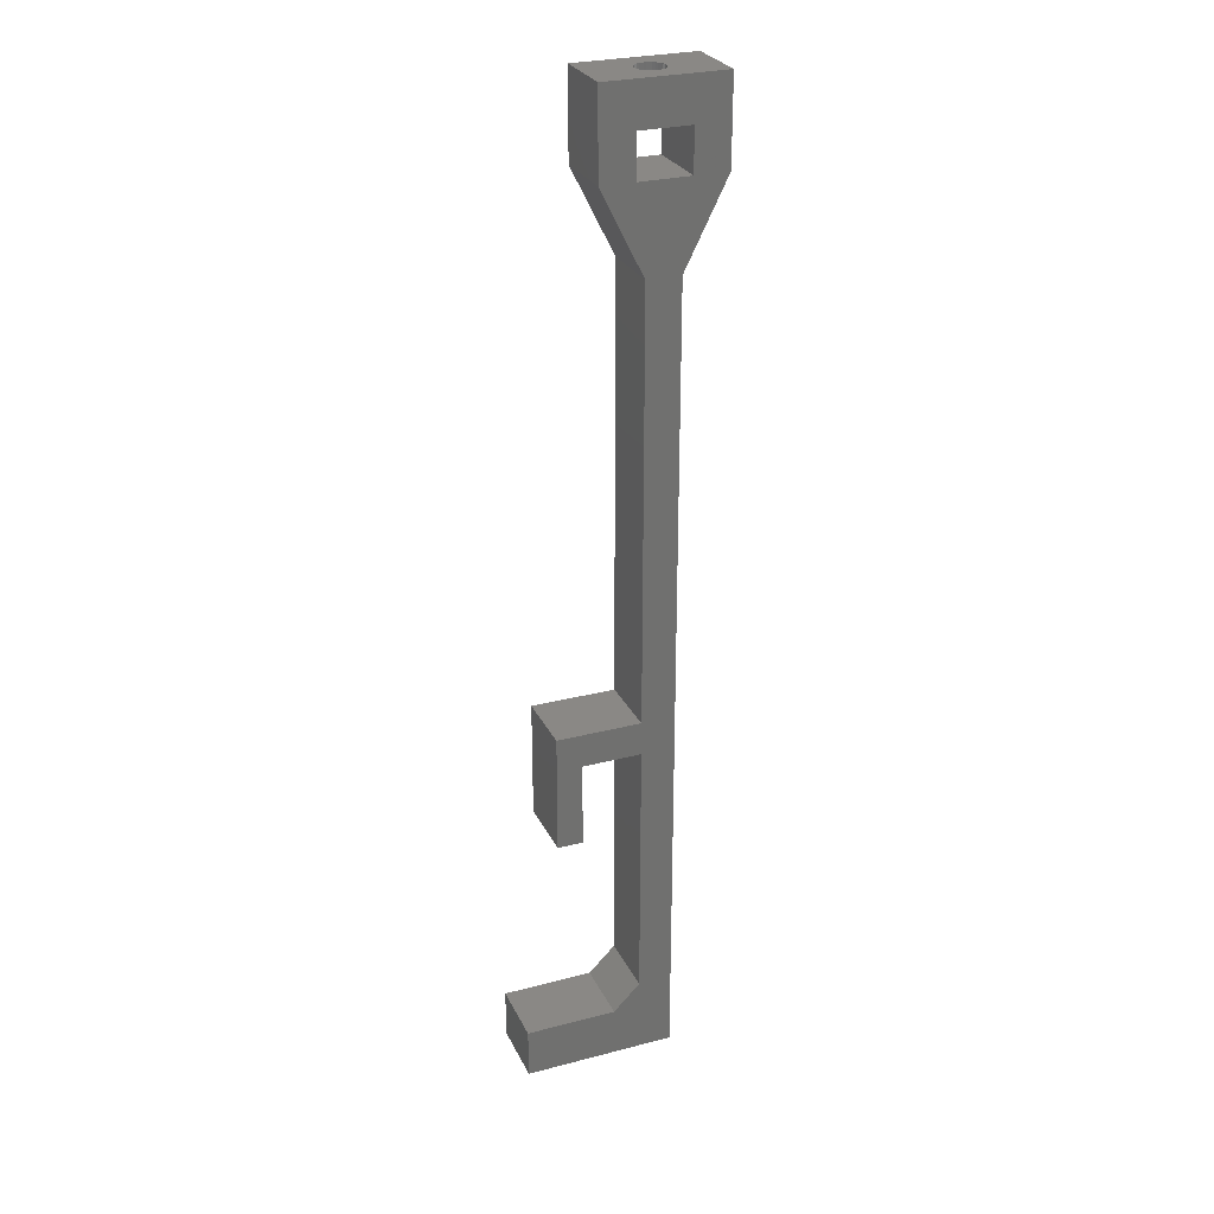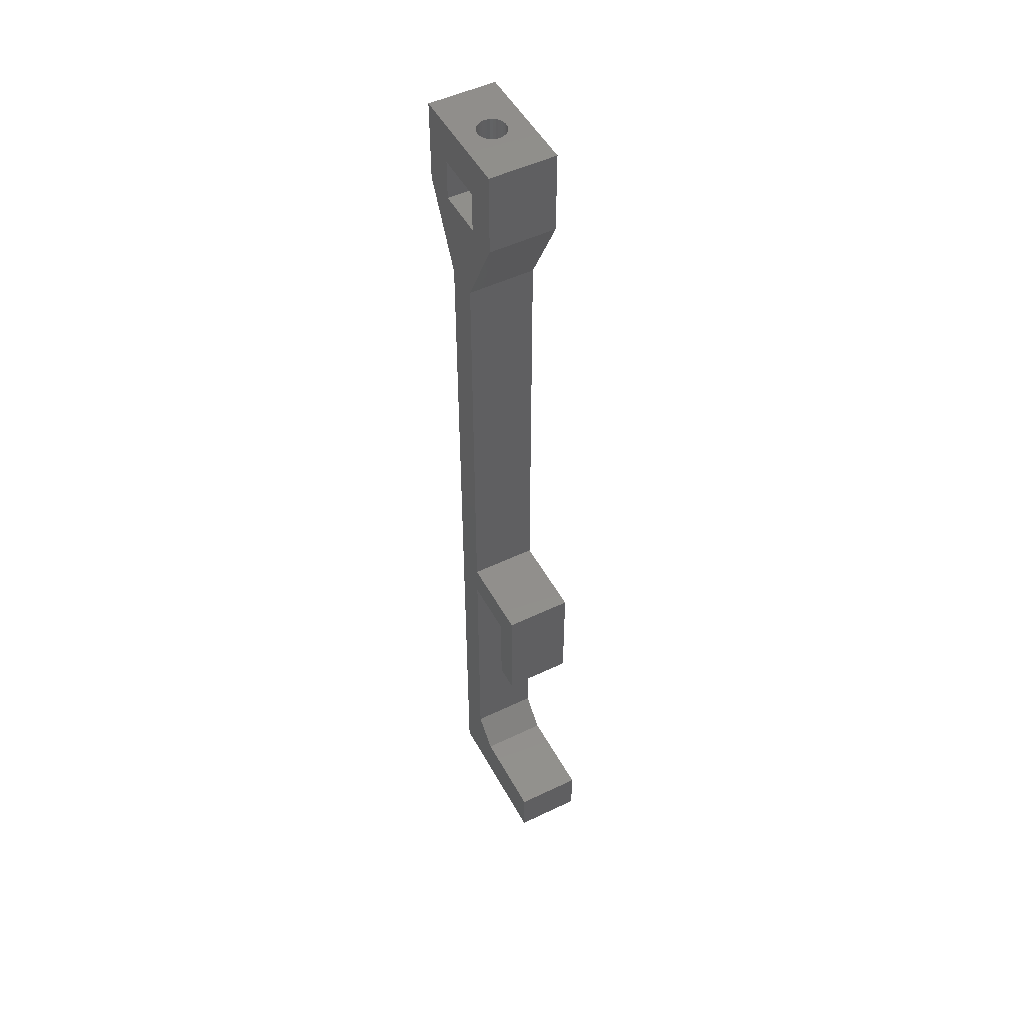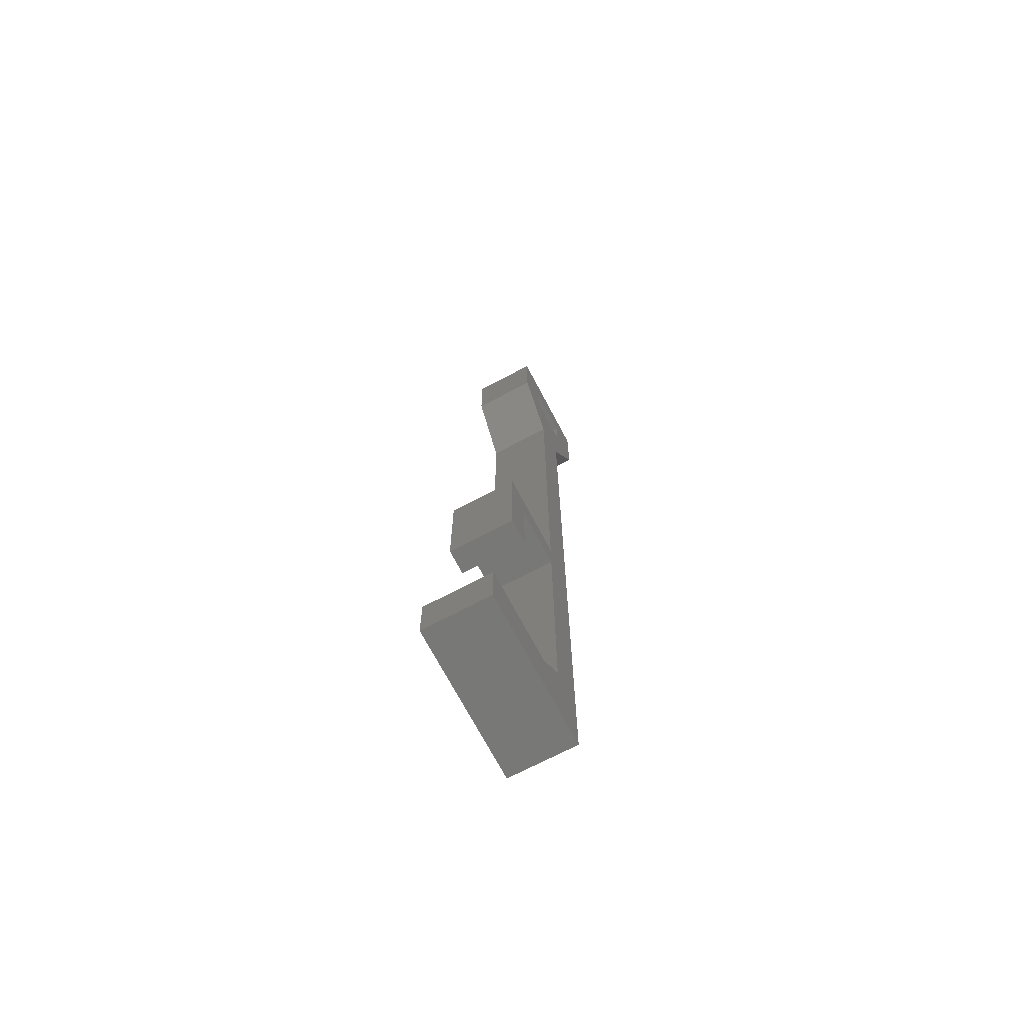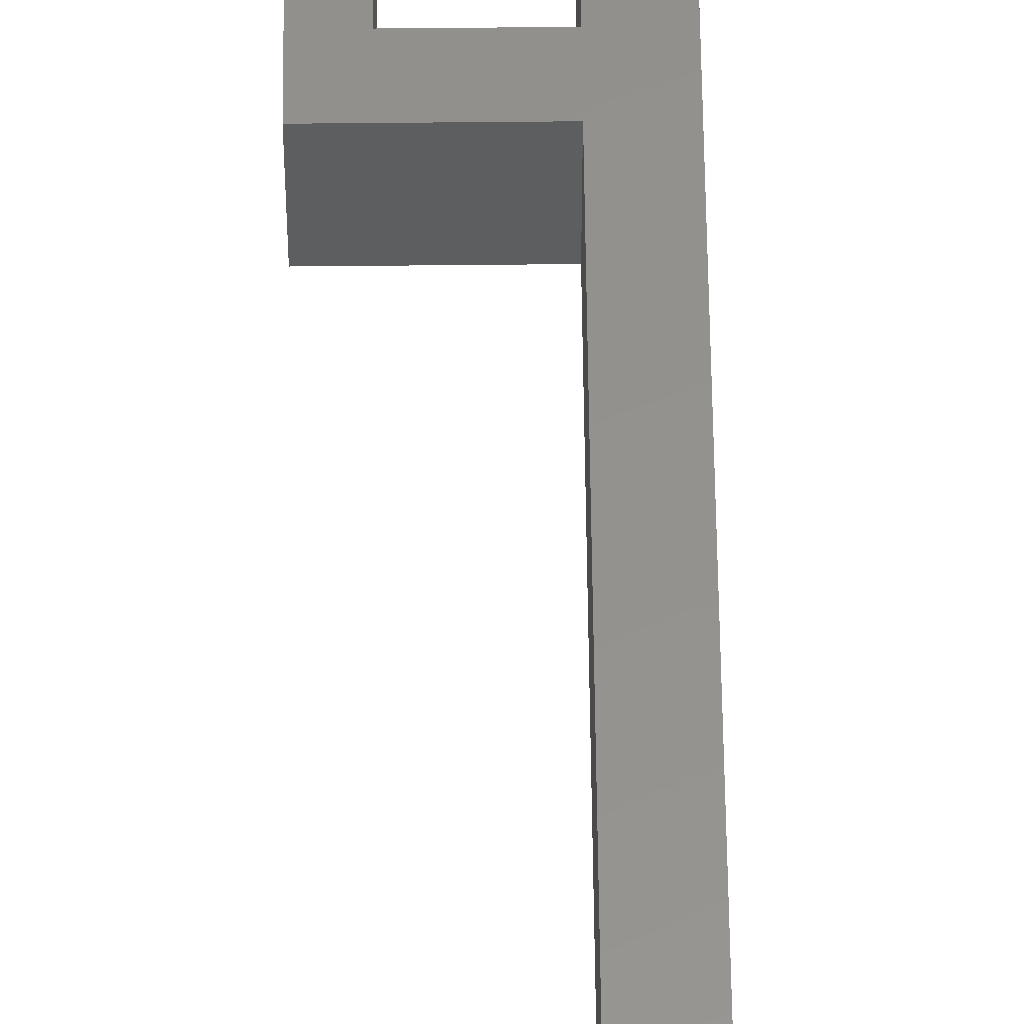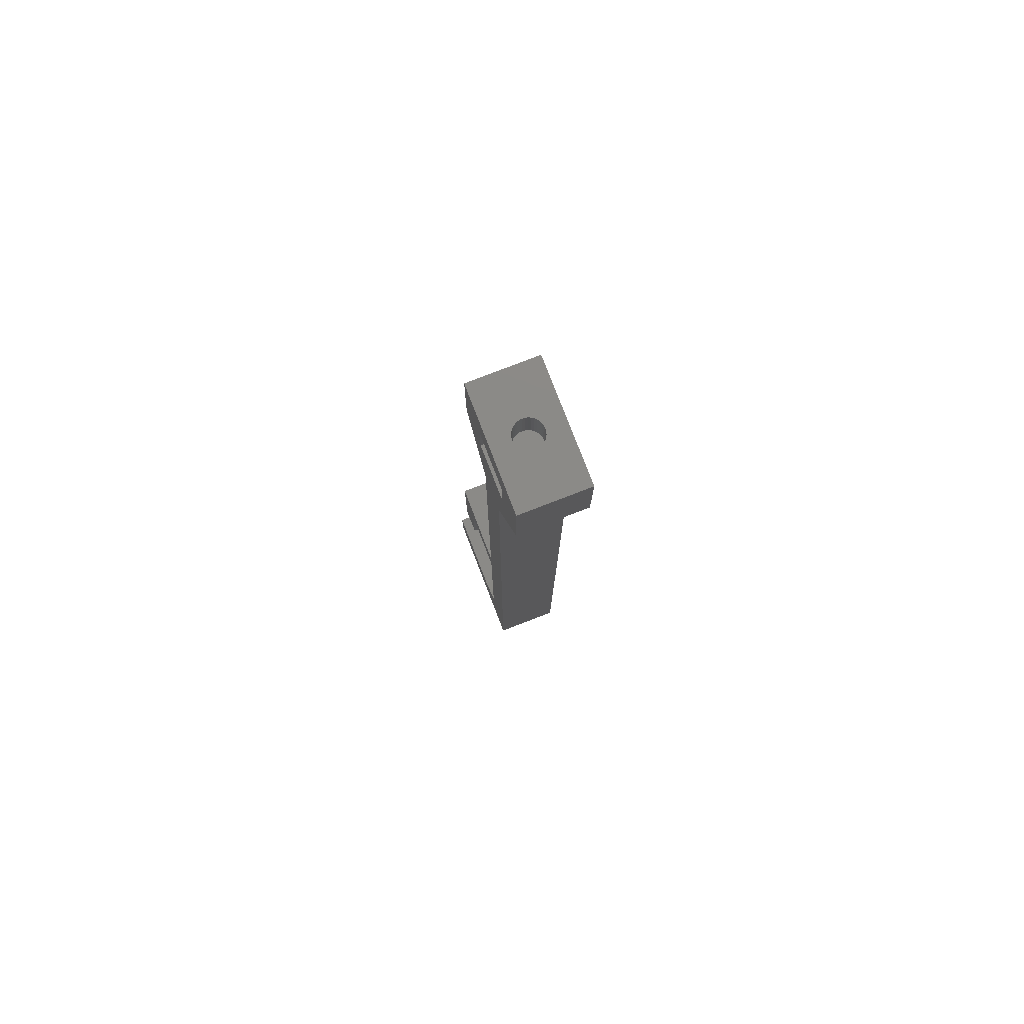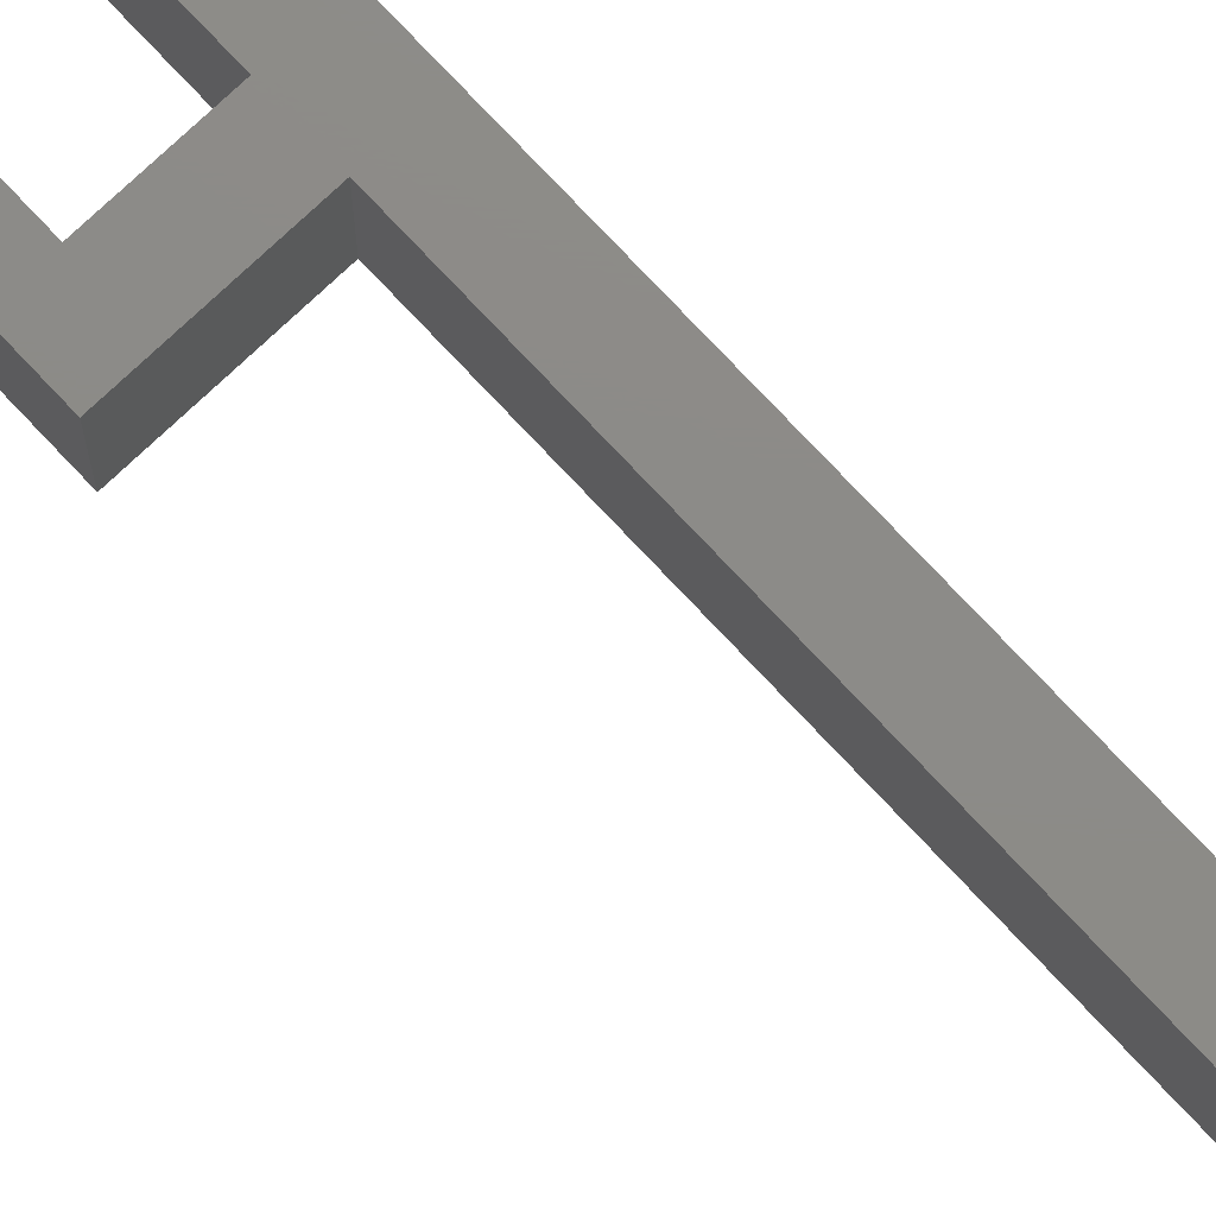
<metadata>
{"format":"stl","ext":"stl","renderer":"f3d","projection":"perspective","resolution":1024,"background":"white","views":[{"elev":27.8,"azim":158.3,"up":"+Y"},{"elev":50.2,"azim":62.2,"up":"+Y"},{"elev":-70.6,"azim":117.8,"up":"+Y"},{"elev":55.6,"azim":179.4,"up":"+Z"},{"elev":78.5,"azim":-111.1,"up":"+Y"},{"elev":76.1,"azim":136.8,"up":"+Z"}]}
</metadata>
<code>
# stl→obj: 114 verts, 232 faces
v 2 -6 4
v 2 45 -4
v 2 45 4
v 2 -6 -4
v 2 -41.82 4
v 2 -10 -4
v 2 -10 4
v 2 -41.82 -4
v 7 65 4
v 3 60 4
v 7 55 4
v -3 60 4
v -7 55 4
v -7 65 4
v 3 55 4
v -2 45 4
v -2 -51 4
v -3 55 4
v 12 -6 4
v 9 -10 4
v 12 -20 4
v 9 -20 4
v 5.182 -45 4
v 16 -51 4
v 16 -45 4
v 12 -6 -4
v 12 -20 -4
v 16 -51 -4
v 5.182 -45 -4
v 16 -45 -4
v -2 -51 -4
v -2 45 -4
v 9 -10 -4
v 9 -20 -4
v 3 60 -4
v 7 55 -4
v 3 55 -4
v -3 55 -4
v -7 55 -4
v -3 60 -4
v 7 65 -4
v -7 65 -4
v 0 65 1.7
v 0.2952 65 1.674
v 0.5814 65 1.597
v 0.85 65 1.472
v 1.093 65 1.302
v 1.302 65 1.093
v 1.472 65 0.85
v 1.597 65 0.5814
v 1.674 65 0.2952
v 1.7 65 0
v 1.674 65 -0.2952
v 1.597 65 -0.5814
v 1.472 65 -0.85
v 1.302 65 -1.093
v 0.2952 65 -1.674
v 0 65 -1.7
v 0.5814 65 -1.597
v 0.85 65 -1.472
v 1.093 65 -1.302
v -0.2952 65 1.674
v -0.5814 65 1.597
v -0.85 65 1.472
v -1.093 65 1.302
v -1.302 65 1.093
v -1.472 65 0.85
v -1.597 65 0.5814
v -1.674 65 0.2952
v -1.7 65 0
v -1.674 65 -0.2952
v -1.597 65 -0.5814
v -1.472 65 -0.85
v -1.302 65 -1.093
v -1.093 65 -1.302
v -0.2952 65 -1.674
v -0.85 65 -1.472
v -0.5814 65 -1.597
v 0 60 1.7
v -0.2952 60 1.674
v -0.5814 60 1.597
v -0.85 60 1.472
v -1.093 60 1.302
v -1.302 60 1.093
v -1.472 60 0.85
v -1.597 60 0.5814
v -1.674 60 0.2952
v -1.7 60 0
v -1.674 60 -0.2952
v -0.2952 60 -1.674
v 0 60 -1.7
v -0.5814 60 -1.597
v -0.85 60 -1.472
v -1.093 60 -1.302
v -1.302 60 -1.093
v -1.472 60 -0.85
v -1.597 60 -0.5814
v 0.2952 60 1.674
v 0.5814 60 1.597
v 0.85 60 1.472
v 1.093 60 1.302
v 1.302 60 1.093
v 1.472 60 0.85
v 1.597 60 0.5814
v 1.674 60 0.2952
v 1.7 60 0
v 1.674 60 -0.2952
v 1.597 60 -0.5814
v 0.2952 60 -1.674
v 0.5814 60 -1.597
v 1.472 60 -0.85
v 1.302 60 -1.093
v 1.093 60 -1.302
v 0.85 60 -1.472
f 1 2 3
f 2 1 4
f 5 6 7
f 6 5 8
f 9 10 11
f 9 12 10
f 13 12 14
f 14 12 9
f 15 11 10
f 15 3 11
f 16 1 3
f 17 1 16
f 1 17 7
f 15 16 3
f 18 16 15
f 12 13 18
f 18 13 16
f 19 20 21
f 1 20 19
f 20 1 7
f 21 20 22
f 23 24 25
f 23 17 24
f 5 17 23
f 7 17 5
f 21 26 19
f 26 21 27
f 28 29 30
f 31 6 8
f 6 31 4
f 4 31 32
f 29 31 8
f 31 29 28
f 33 27 34
f 27 33 26
f 4 33 6
f 33 4 26
f 35 36 37
f 2 37 36
f 4 32 2
f 32 37 2
f 32 38 37
f 38 39 40
f 39 38 32
f 36 35 41
f 40 41 35
f 40 42 41
f 42 40 39
f 6 20 7
f 20 6 33
f 26 1 19
f 1 26 4
f 34 20 33
f 20 34 22
f 34 21 22
f 21 34 27
f 31 16 32
f 16 31 17
f 24 30 25
f 30 24 28
f 31 24 17
f 24 31 28
f 30 23 25
f 23 30 29
f 23 8 5
f 8 23 29
f 9 43 14
f 9 44 43
f 9 45 44
f 9 46 45
f 9 47 46
f 9 48 47
f 9 49 48
f 9 50 49
f 9 51 50
f 9 52 51
f 41 52 9
f 52 41 53
f 53 41 54
f 54 41 55
f 55 41 56
f 57 41 58
f 59 41 57
f 60 41 59
f 61 41 60
f 56 41 61
f 62 14 43
f 63 14 62
f 64 14 63
f 65 14 64
f 66 14 65
f 67 14 66
f 68 14 67
f 69 14 68
f 70 14 69
f 42 70 71
f 42 71 72
f 42 72 73
f 42 73 74
f 42 74 75
f 42 58 41
f 58 42 76
f 70 42 14
f 77 42 75
f 78 42 77
f 76 42 78
f 11 41 9
f 41 11 36
f 32 13 39
f 13 32 16
f 39 14 42
f 14 39 13
f 3 36 11
f 36 3 2
f 18 40 12
f 40 18 38
f 37 10 35
f 10 37 15
f 12 79 10
f 12 80 79
f 12 81 80
f 12 82 81
f 12 83 82
f 12 84 83
f 12 85 84
f 12 86 85
f 12 87 86
f 12 88 87
f 40 88 12
f 88 40 89
f 90 40 91
f 92 40 90
f 93 40 92
f 94 40 93
f 95 40 94
f 96 40 95
f 97 40 96
f 89 40 97
f 98 10 79
f 99 10 98
f 100 10 99
f 101 10 100
f 102 10 101
f 103 10 102
f 104 10 103
f 105 10 104
f 106 10 105
f 35 106 107
f 35 107 108
f 35 91 40
f 91 35 109
f 109 35 110
f 106 35 10
f 111 35 108
f 112 35 111
f 113 35 112
f 114 35 113
f 110 35 114
f 37 18 15
f 18 37 38
f 60 113 61
f 113 60 114
f 97 73 72
f 73 97 96
f 82 63 81
f 63 82 64
f 78 90 76
f 90 78 92
f 96 74 73
f 74 96 95
f 85 68 67
f 68 85 86
f 111 54 55
f 54 111 108
f 112 55 56
f 55 112 111
f 113 56 61
f 56 113 112
f 59 114 60
f 114 59 110
f 58 109 57
f 109 58 91
f 95 75 74
f 75 95 94
f 77 92 78
f 92 77 93
f 76 91 58
f 91 76 90
f 75 93 77
f 93 75 94
f 107 52 53
f 52 107 106
f 99 46 100
f 46 99 45
f 100 47 101
f 47 100 46
f 103 48 49
f 48 103 102
f 83 66 65
f 66 83 84
f 83 64 82
f 64 83 65
f 87 70 69
f 70 87 88
f 108 53 54
f 53 108 107
f 57 110 59
f 110 57 109
f 88 71 70
f 71 88 89
f 106 51 52
f 51 106 105
f 105 50 51
f 50 105 104
f 79 44 98
f 44 79 43
f 98 45 99
f 45 98 44
f 102 47 48
f 47 102 101
f 104 49 50
f 49 104 103
f 81 62 80
f 62 81 63
f 80 43 79
f 43 80 62
f 86 69 68
f 69 86 87
f 84 67 66
f 67 84 85
f 89 72 71
f 72 89 97

</code>
